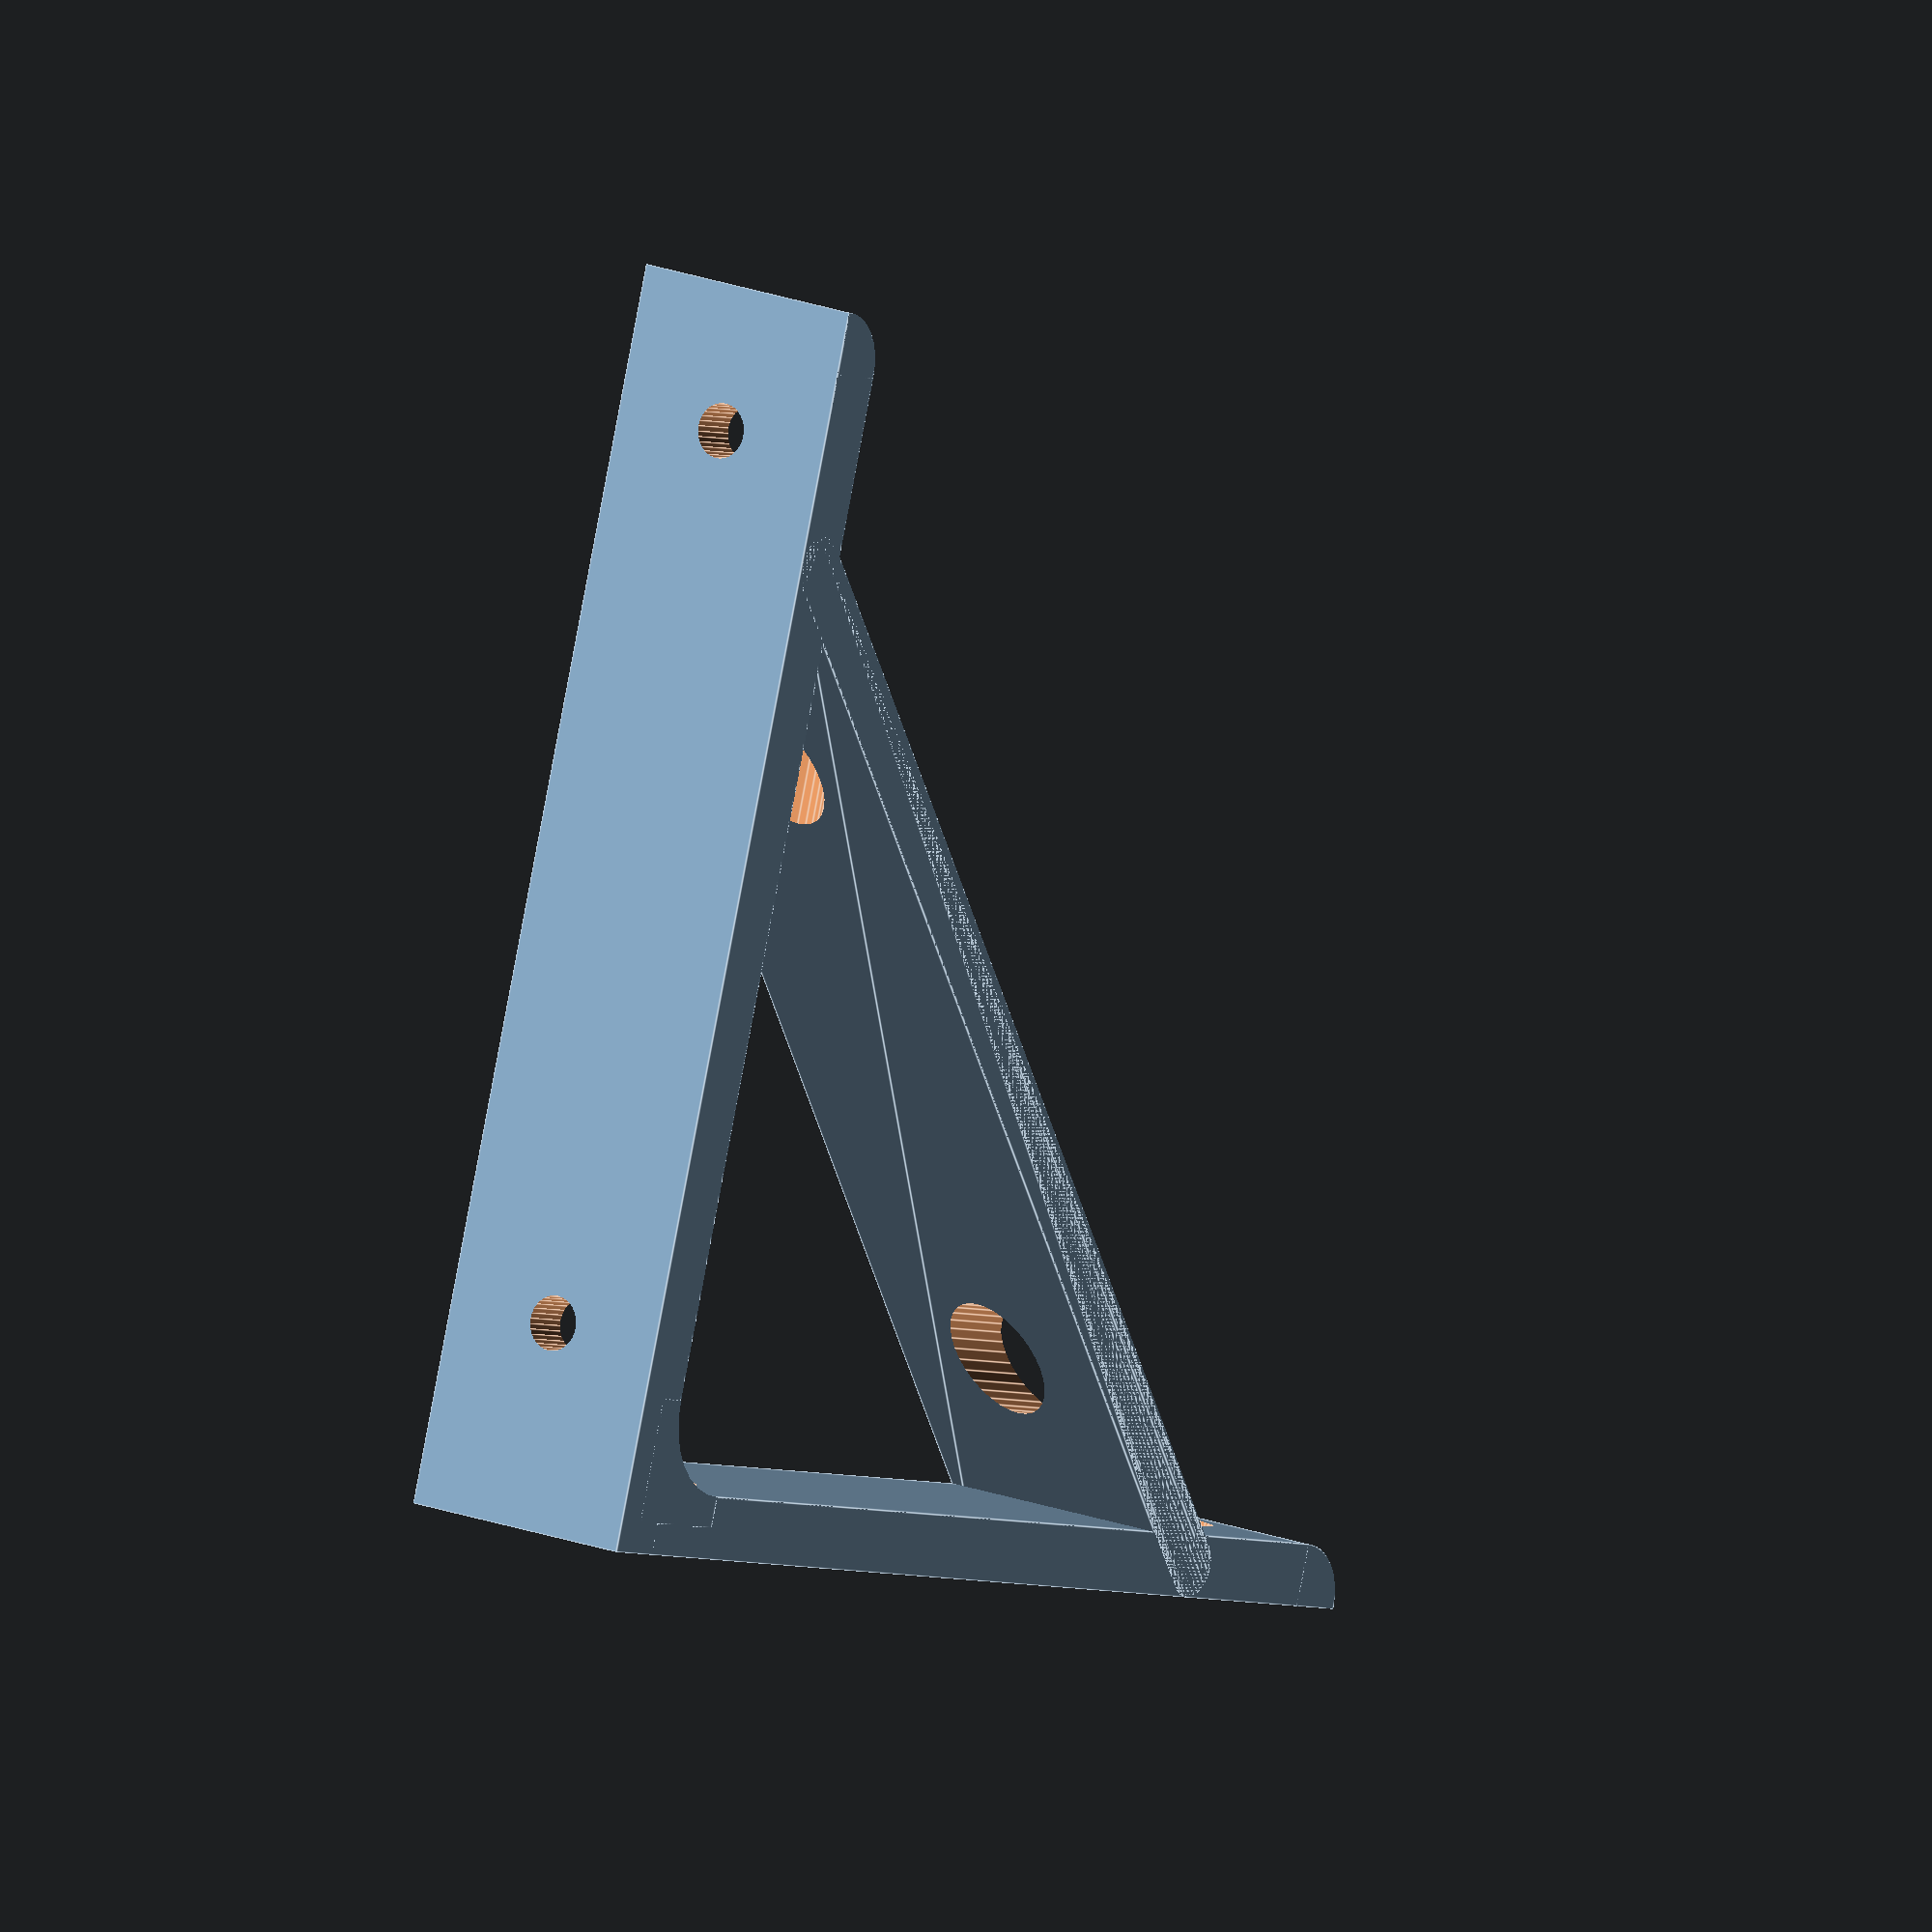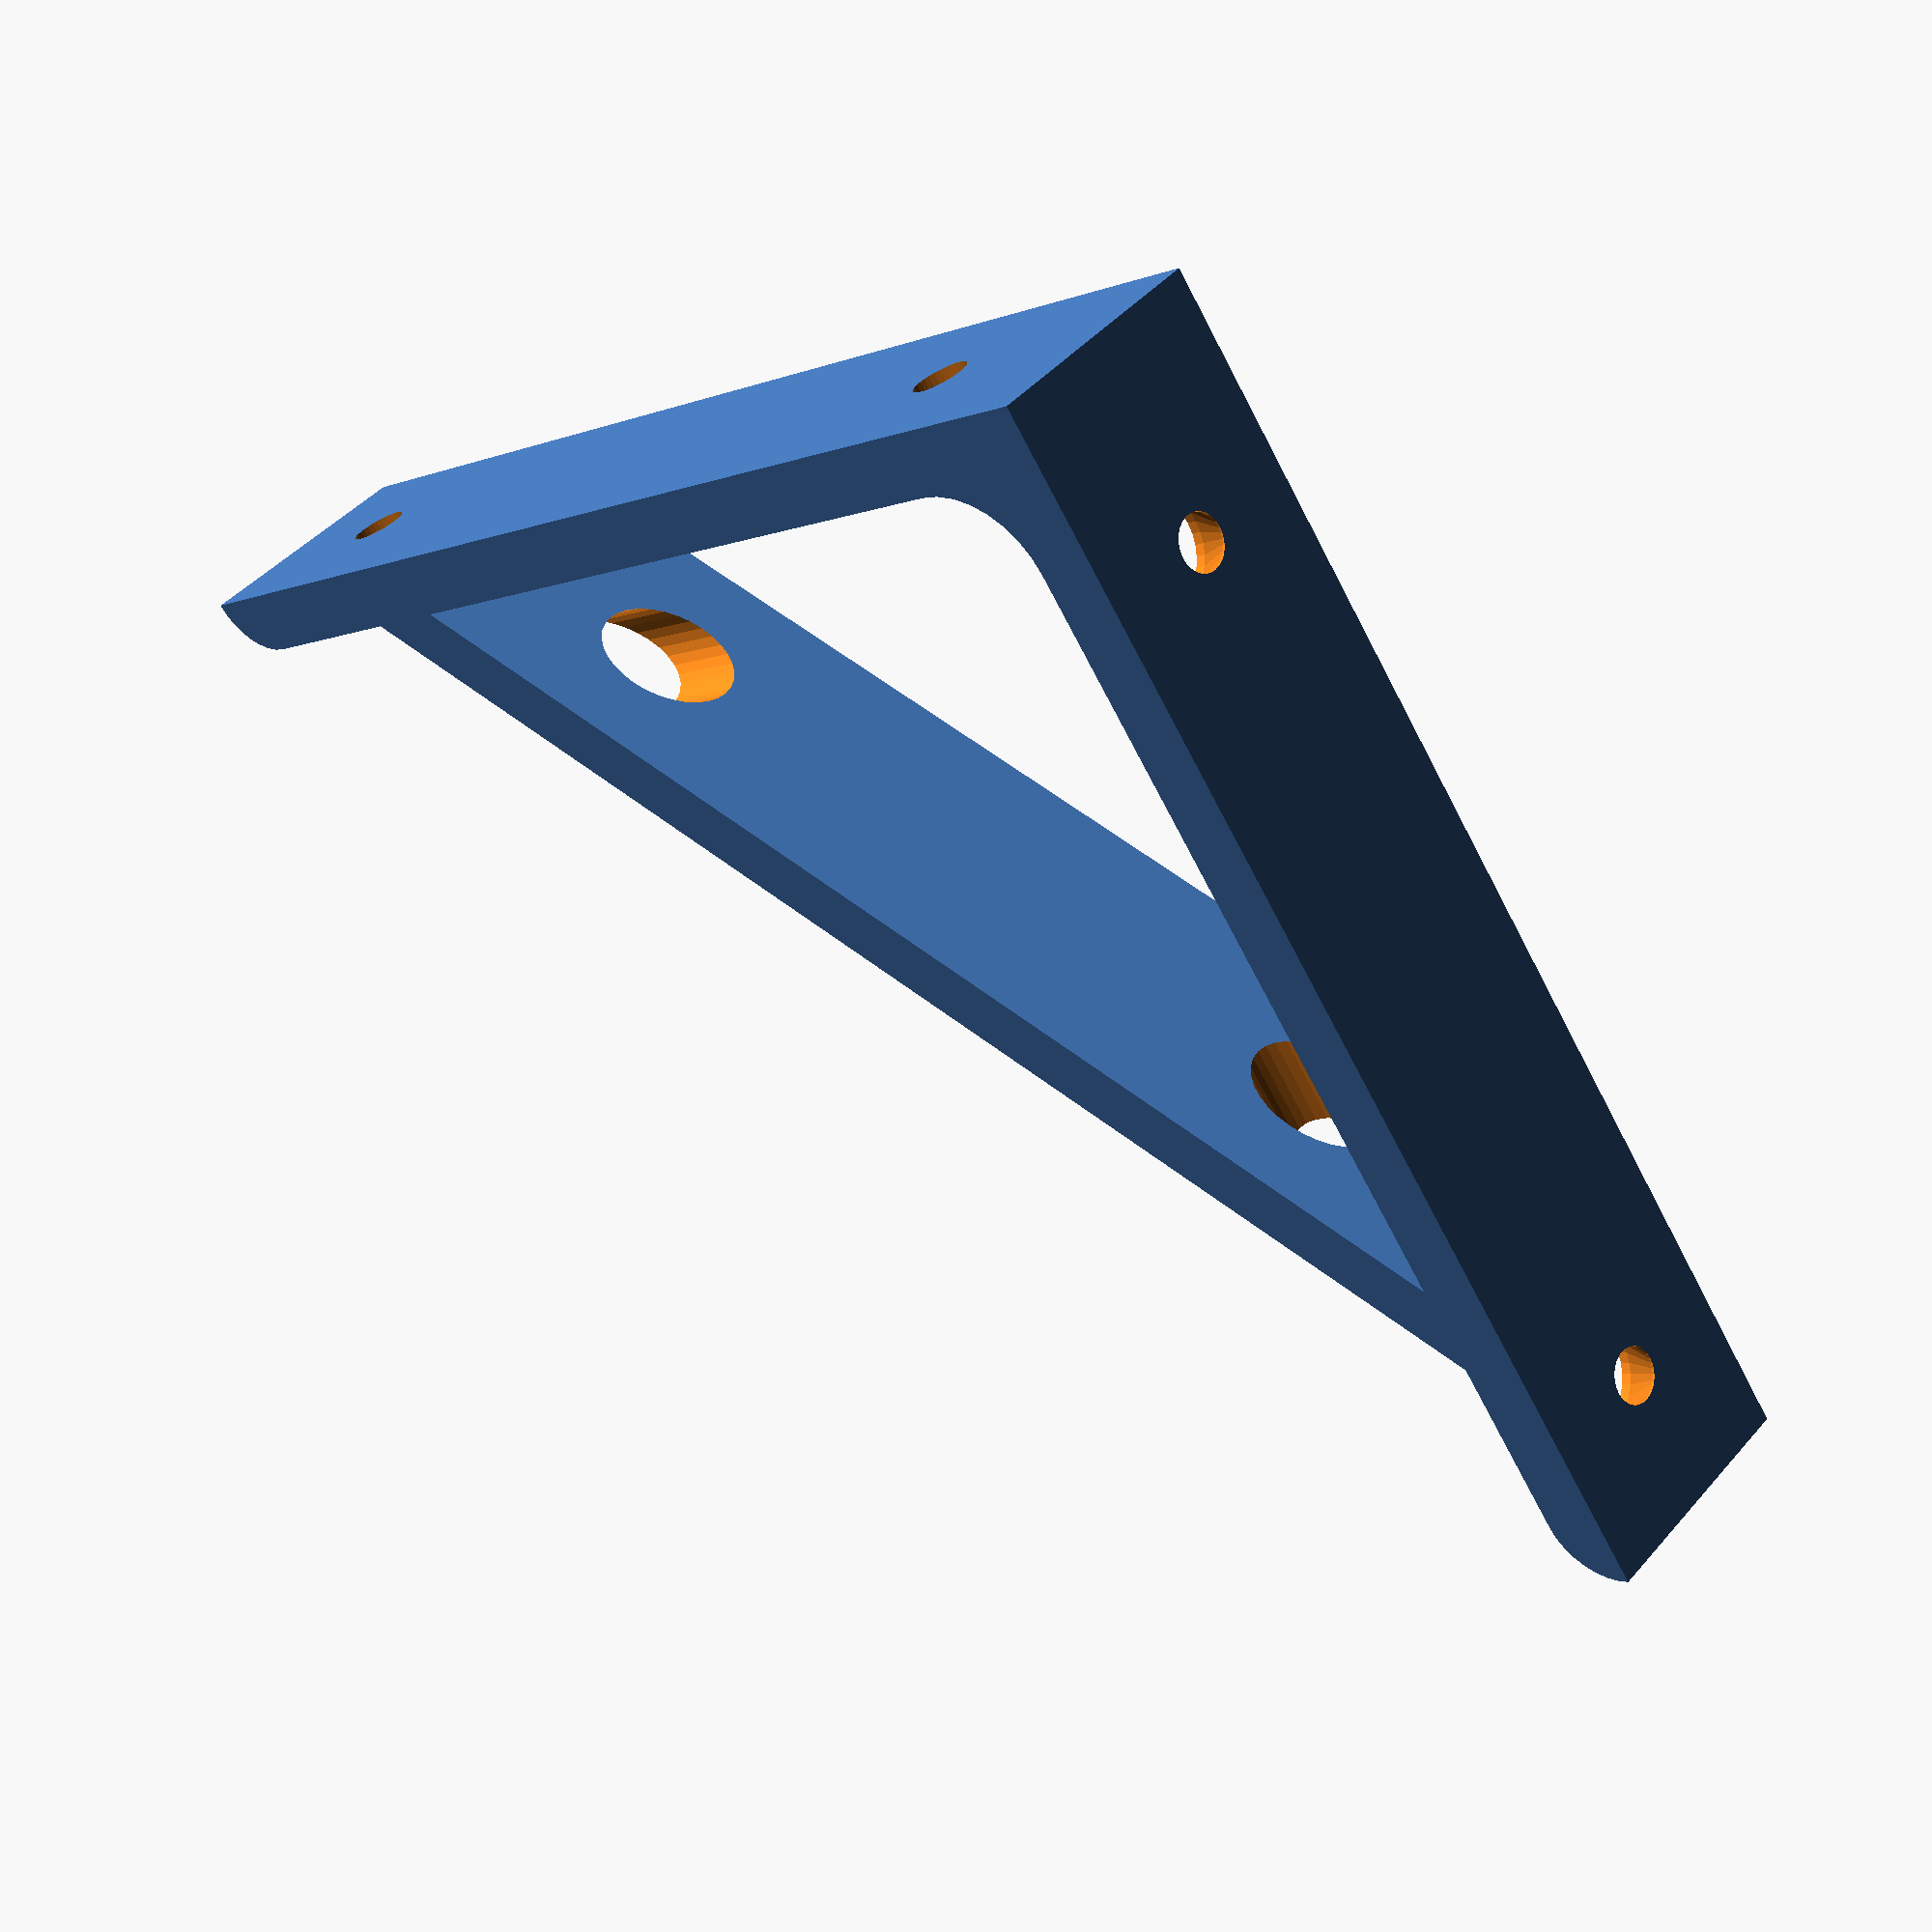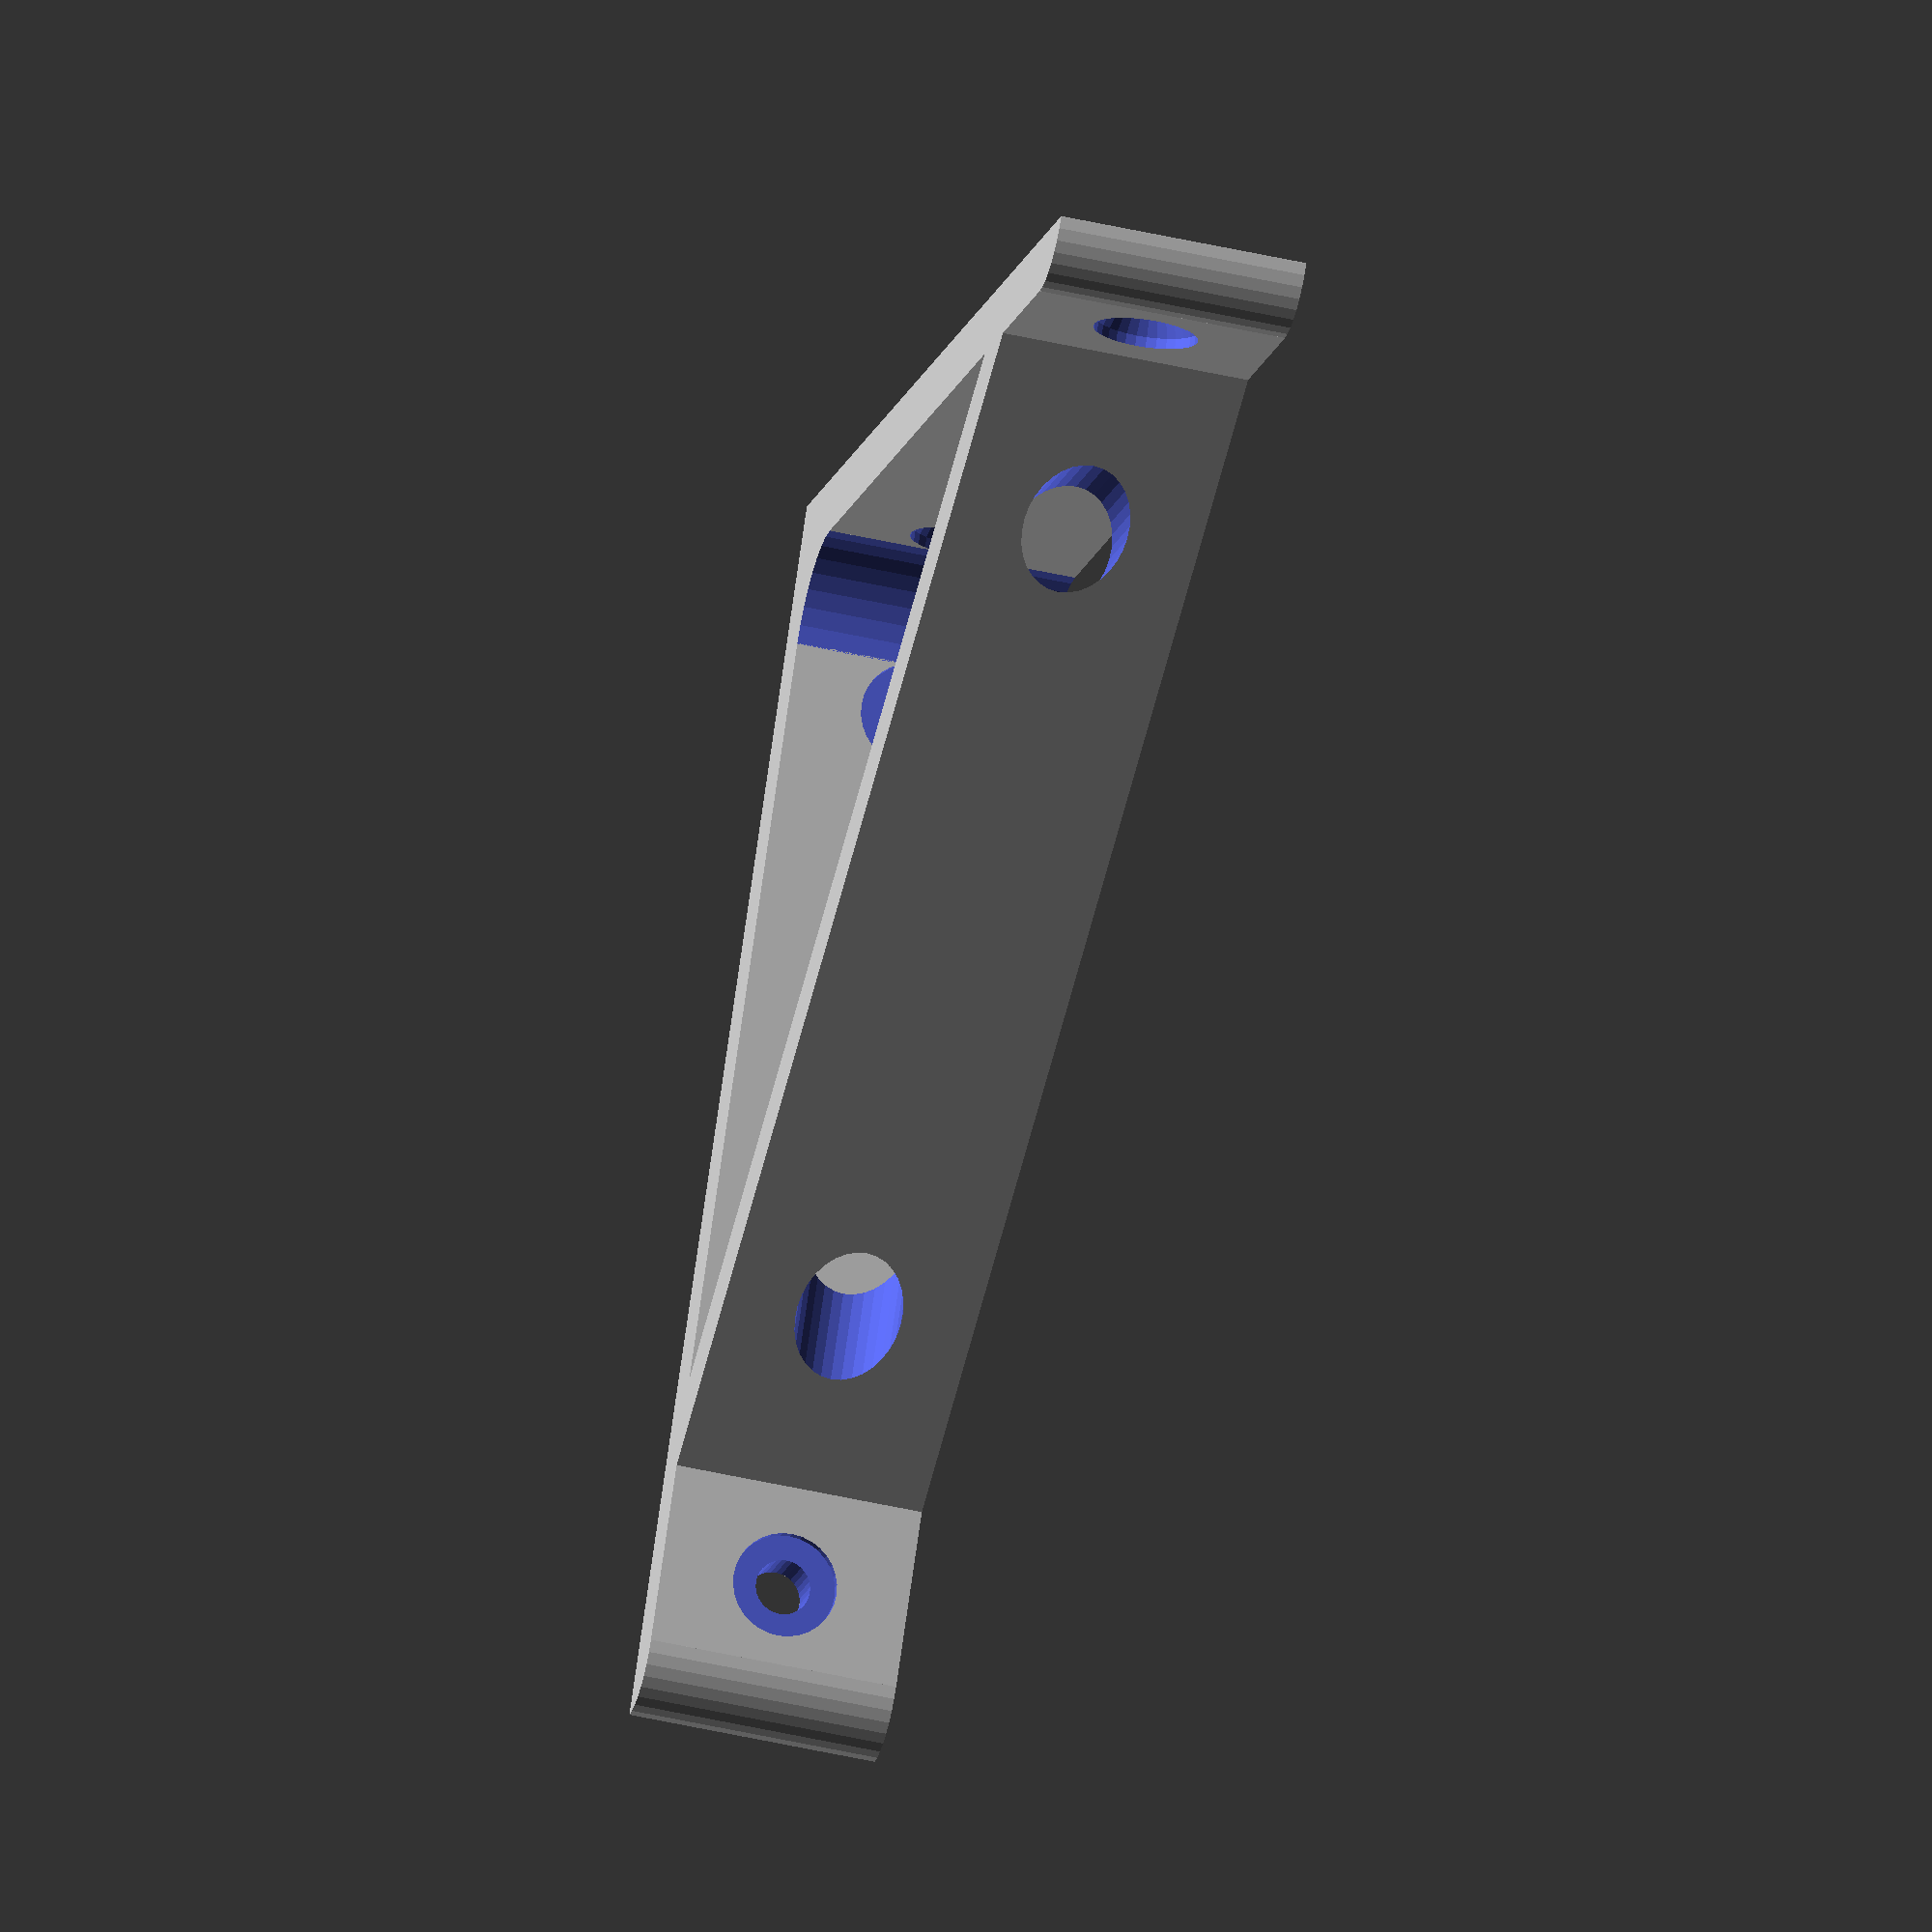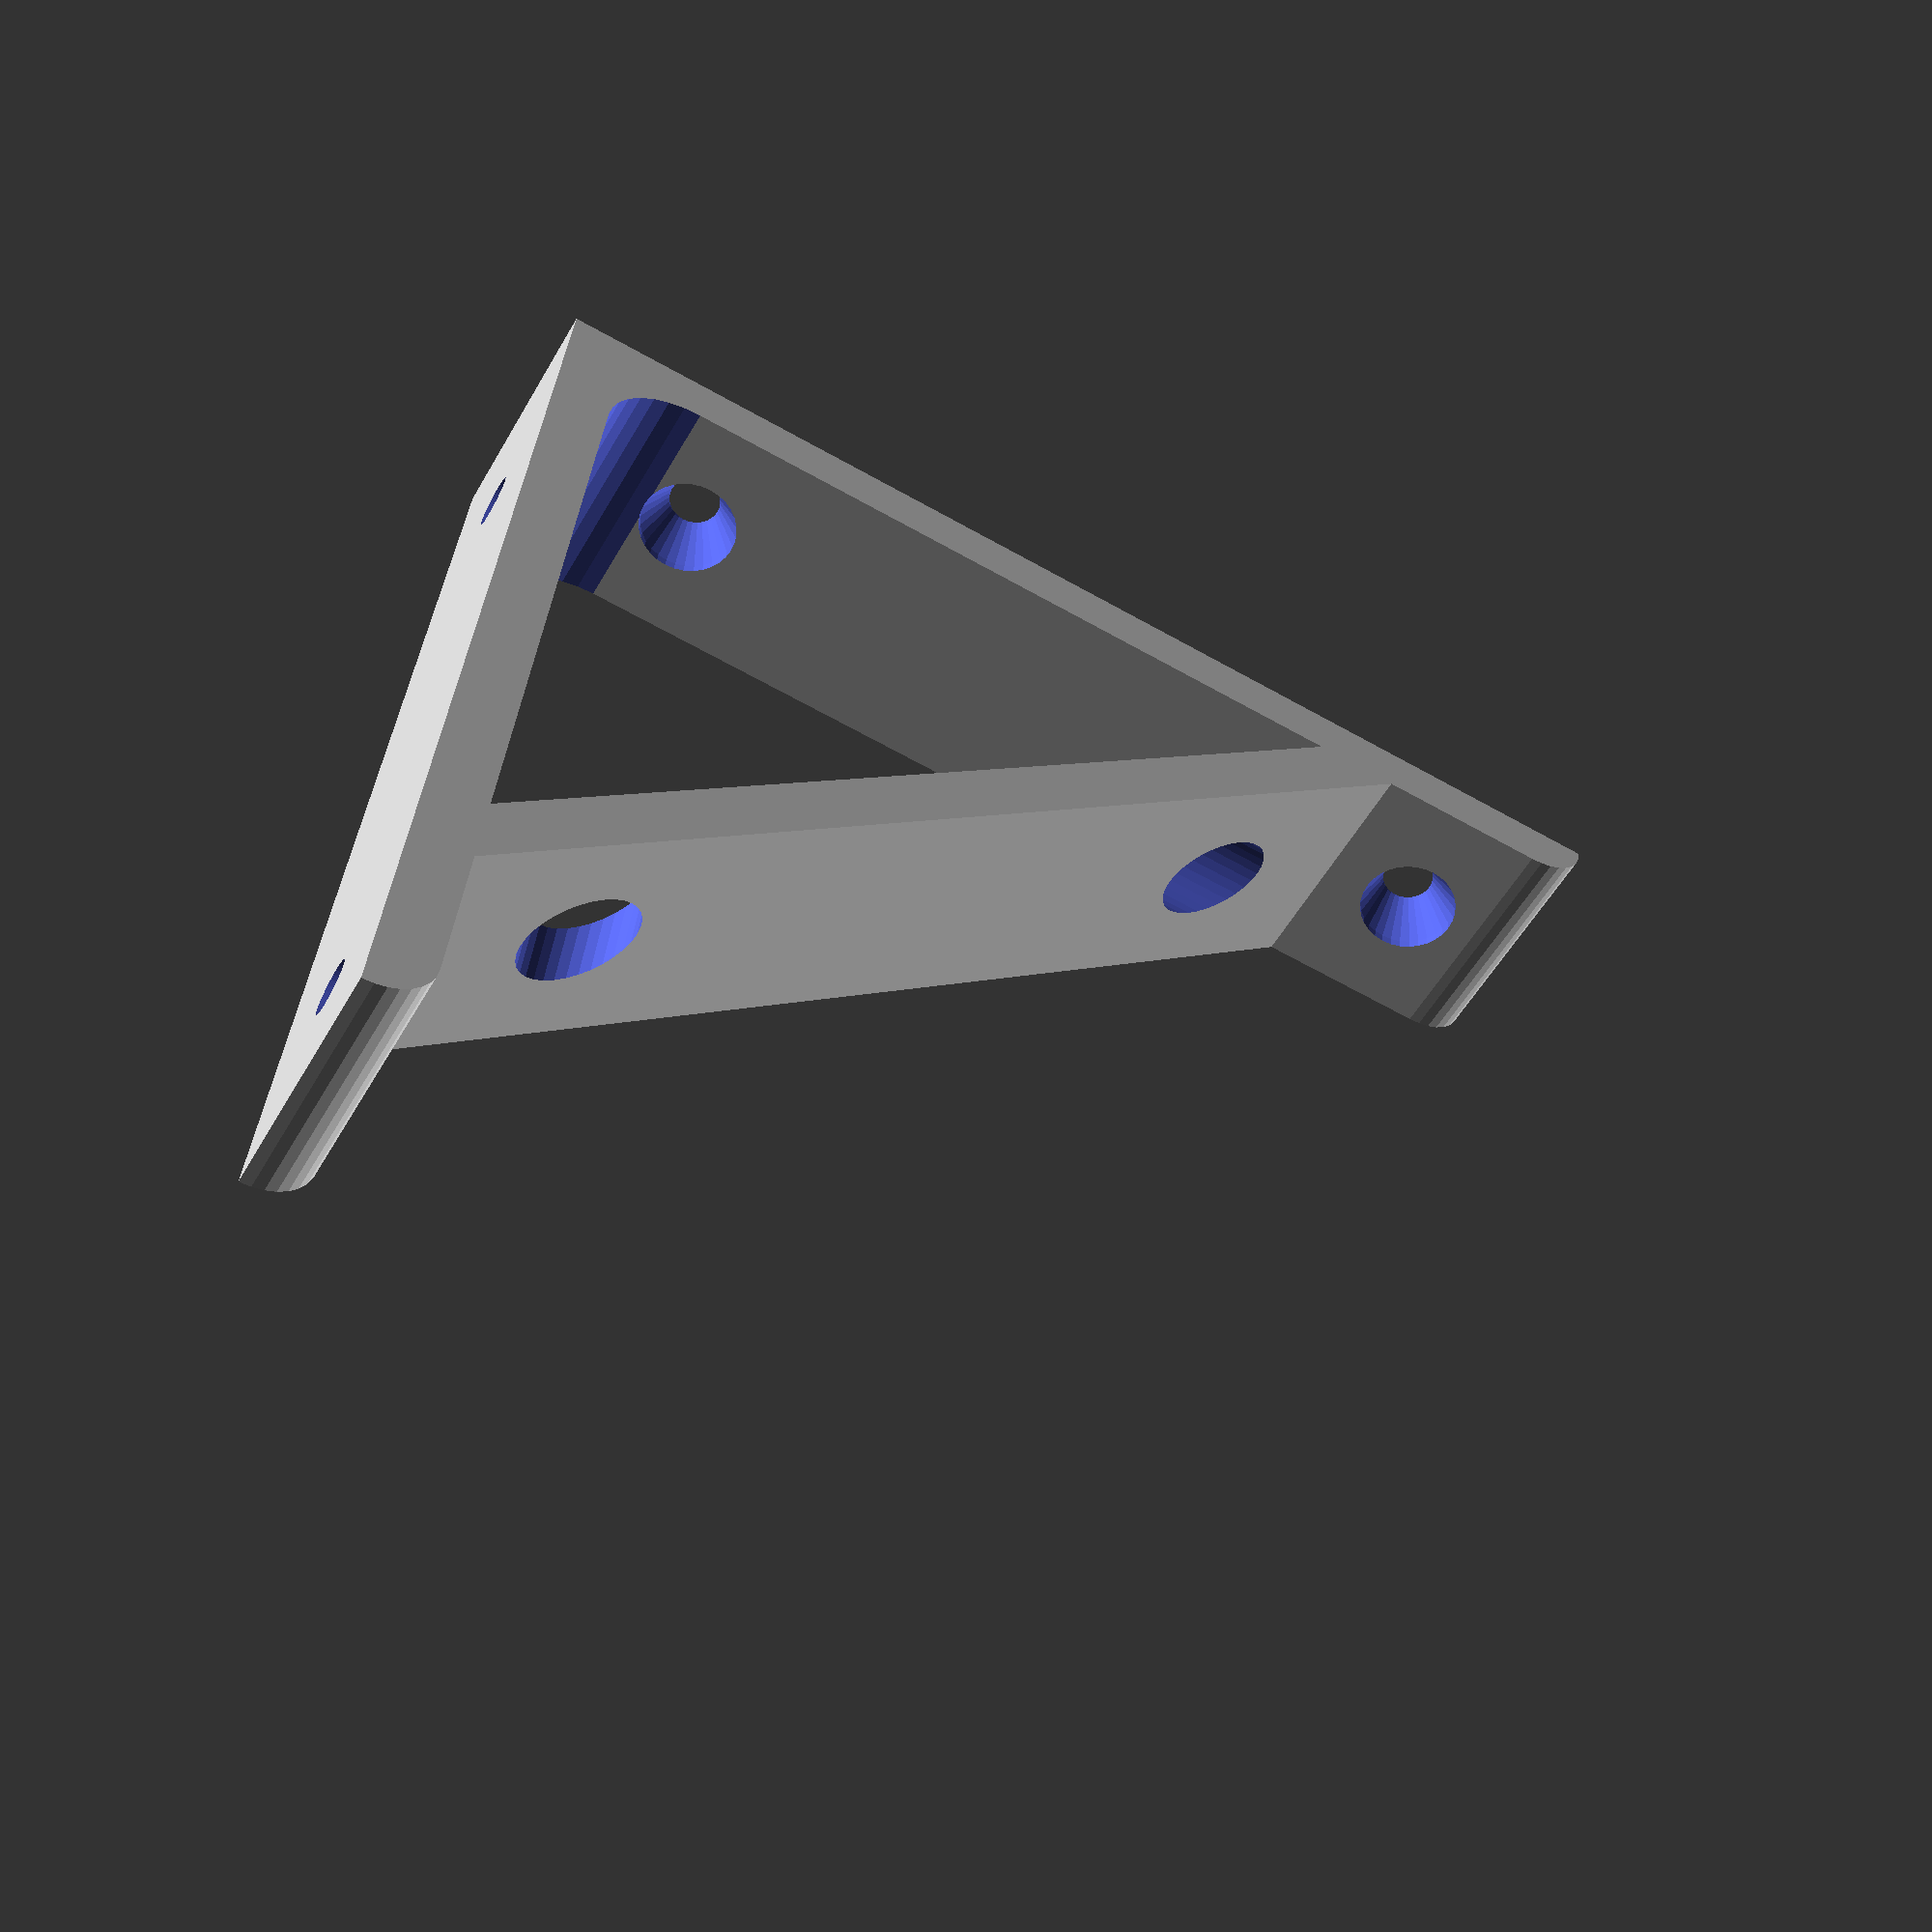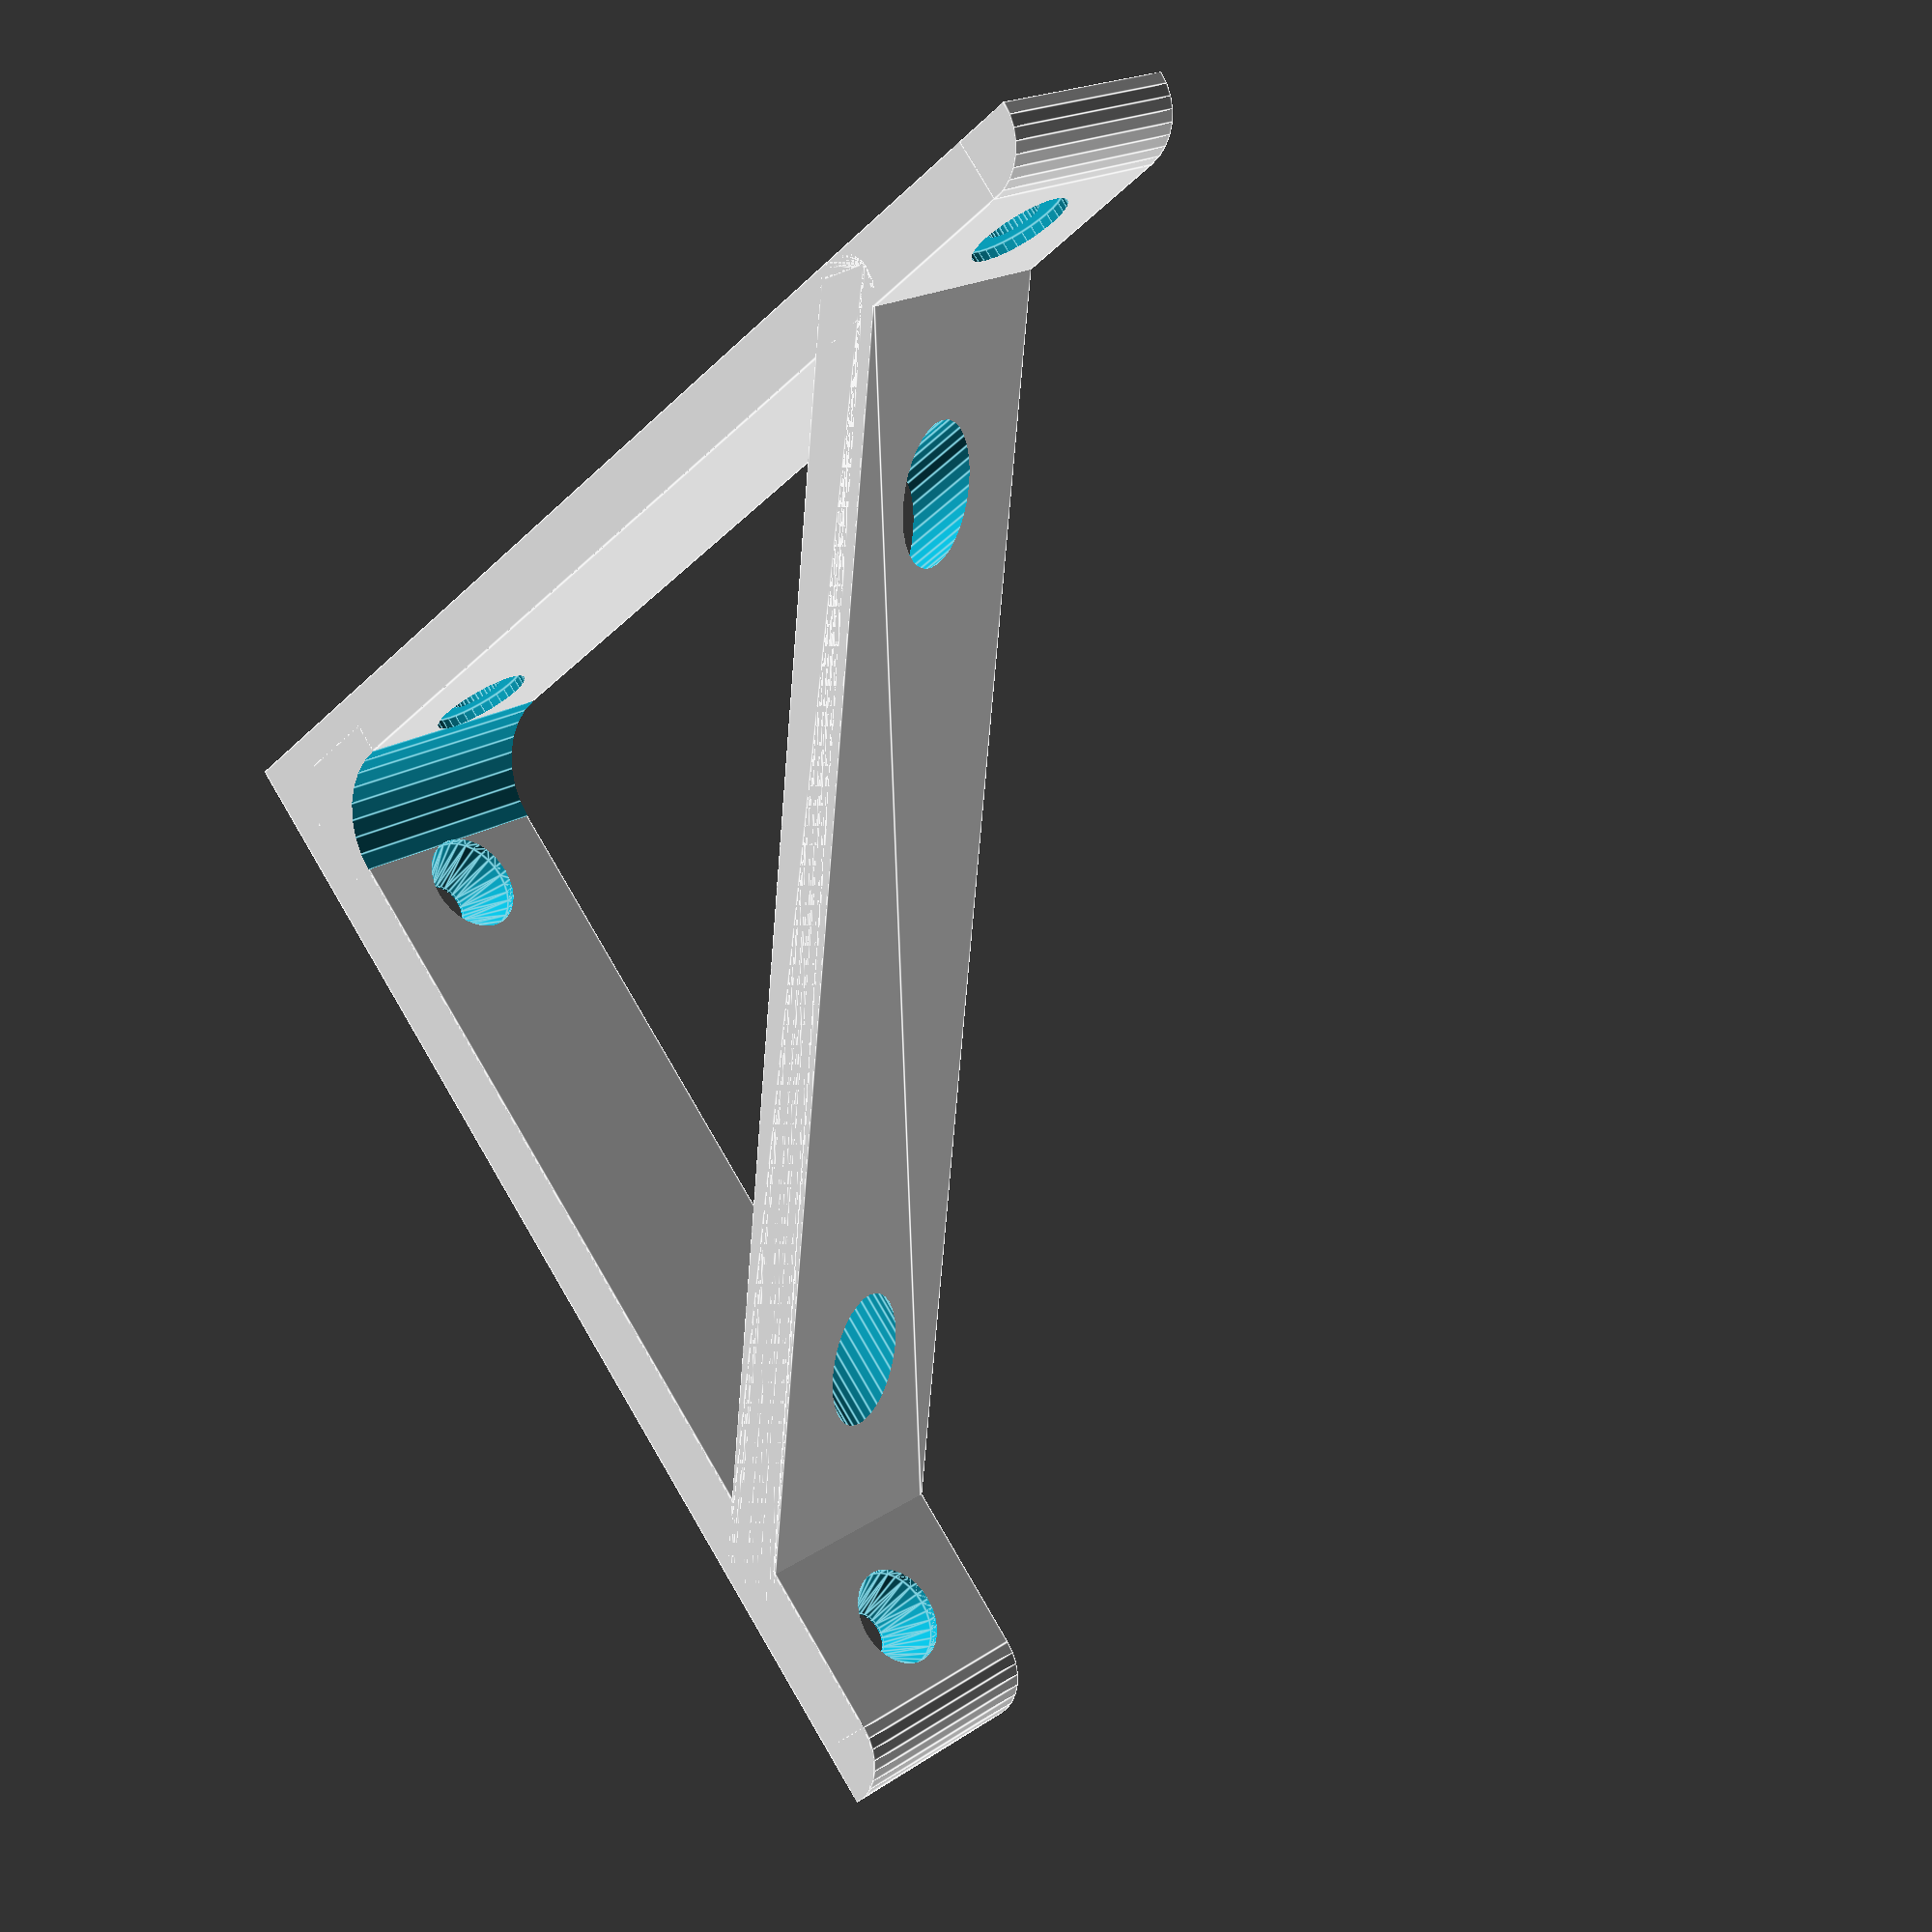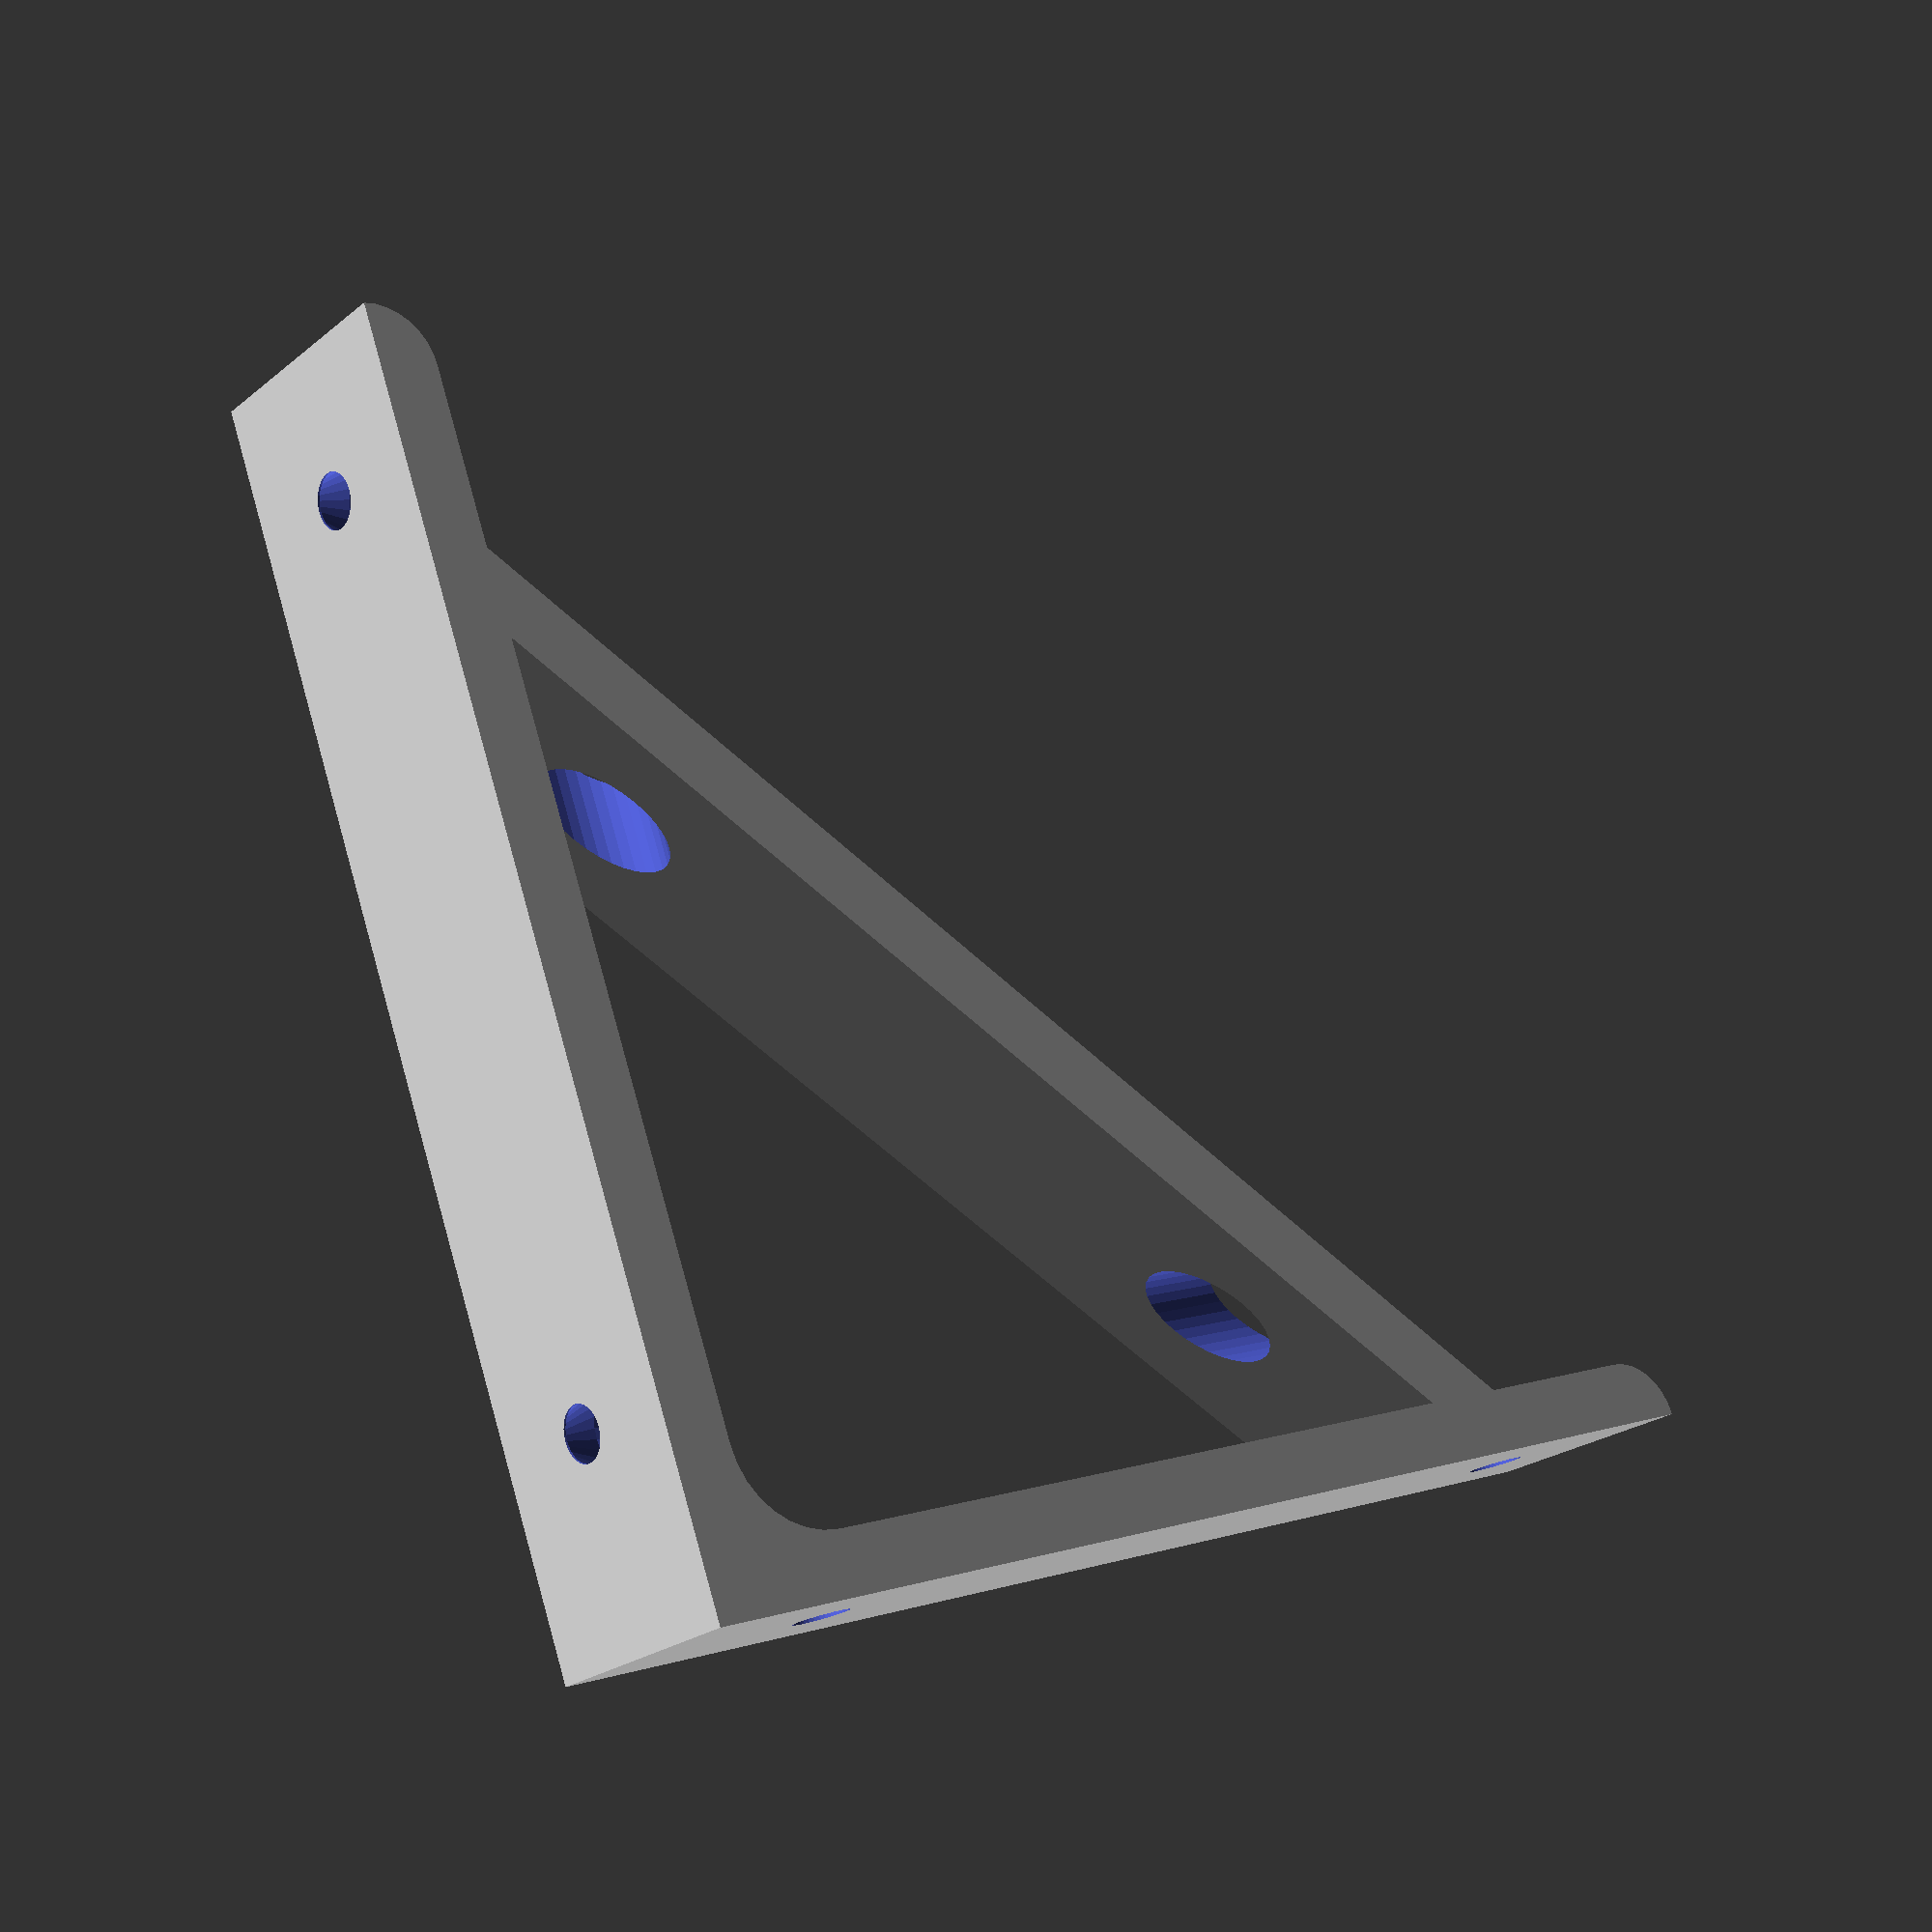
<openscad>
// shelf_bracket.scad
// library for parametric wall shelf brackets
// Author: Tony Z. Tonchev, Michigan (USA) 
// last update: November 2018



// (in mm)
Bracket_Width = 100; // [50:200]

// (in mm)
Bracket_Height = 20; //[15:50]

// (in mm)
Bracket_Thickness = 5; //[5:10]

// (in mm)
Side_A_Screw_Diameter = 4.0; //[3.0:0.1:6.0]

// (in mm)
Side_A_Screw_Head_Diameter = 8.0; //[6.0:0.1:10.0]

Side_A_Countersunk = 0; // [0:false, 1:true]

// (in mm)
Side_B_Screw_Diameter = 4.0; //[3.0:0.1:6.0]

// (in mm)
Side_B_Screw_Head_Diameter = 8.0; //[6.0:0.1:10.0]

Side_B_Countersunk = 1; // [0:false, 1:true]

Fit_Tolerance = 0.2;

/* [Hidden] */

TZT_W=Bracket_Width;
TZT_H=Bracket_Height;
TZT_T=Bracket_Thickness;

//-----------------------

TZT_Bracket ();

//-----------------------

module TZT_Bracket () {
    difference () {
        intersection () {
            union () {
                TZT_BBeam ();
                rotate ([0,0,-90]) mirror ([0,1,0]) TZT_BBeam ();
                $fn=32;
                difference () {
                    translate ([0,-TZT_T*2,0]) cube ([TZT_T*2,TZT_T*2,TZT_H]);
                    translate ([TZT_T*2,-TZT_T*2,-1]) cylinder (TZT_H+2,TZT_T*1.5,TZT_T*1.5); 
                }
                TZT_B1 ();
            }
            TZT_BTrim ();
        }
        TZT_BMount ();
    }
    
    module TZT_B1 () {
        TZT_BSupport ([TZT_W-TZT_T*3-Side_A_Screw_Head_Diameter,TZT_W-TZT_T*3-Side_B_Screw_Head_Diameter]);
    }
    module TZT_BBeam () {
        translate ([-TZT_T/2,-TZT_T/2,0]) {
            intersection () {
                translate ([TZT_W-TZT_T,TZT_T,0]) cylinder (TZT_H,TZT_T,TZT_T);
                cube ([TZT_W,TZT_T,TZT_H]);
            }
            cube ([TZT_W-TZT_T,TZT_T,TZT_H]);
        }
    }
    module TZT_BSupport (TZT) {
        hull () {
            translate ([TZT[0],0,0]) cylinder (TZT_H, TZT_T/2, TZT_T/2);
            translate ([0,-TZT[1],0]) cylinder (TZT_H, TZT_T/2, TZT_T/2);
        }
    }
    module TZT_BTrim () {
        translate ([-TZT_T/2,-TZT_W+TZT_T/2,0]) cube ([TZT_W, TZT_W, TZT_H]);
    }
    module TZT_BMount () {
        $fn=32;
        translate ([TZT_T/3,-TZT_W*.1-Side_A_Screw_Head_Diameter/2,TZT_H/2]) TZT_BMHole (Side_A_Screw_Diameter, Side_A_Screw_Head_Diameter, Side_A_Countersunk);
        translate ([TZT_T/3,-TZT_W*.9+Side_A_Screw_Head_Diameter/2,TZT_H/2]) TZT_BMHole (Side_A_Screw_Diameter, Side_A_Screw_Head_Diameter, Side_A_Countersunk);
        rotate (90,0,0) mirror ([1,0,0]) {
            translate ([TZT_T/3,-TZT_W*.1-Side_B_Screw_Head_Diameter/2,TZT_H/2]) TZT_BMHole (Side_B_Screw_Diameter, Side_B_Screw_Head_Diameter, Side_B_Countersunk);
            translate ([TZT_T/3,-TZT_W*.9+Side_B_Screw_Head_Diameter/2,TZT_H/2]) TZT_BMHole (Side_B_Screw_Diameter, Side_B_Screw_Head_Diameter, Side_B_Countersunk);
        }
        module TZT_BMHole (Screw_Diameter, Screw_Head_Diameter, Countersunk) {
            rotate ([0,90,0]) { 
                cylinder (TZT_W, d=Screw_Head_Diameter + Fit_Tolerance * 2);
                translate ([0,0,-TZT_T*2]) cylinder (TZT_W, d=Screw_Diameter + Fit_Tolerance * 2);
                if (Countersunk) {
                    hull() {
                        delta = Screw_Head_Diameter - Screw_Diameter;
                        cylinder (1, d=Screw_Head_Diameter + Fit_Tolerance * 2);
                        translate ([0,0,-delta]) cylinder (1e-6, d=Screw_Diameter + Fit_Tolerance * 2);
                    }
                }
            }
        }
    }
}
</openscad>
<views>
elev=161.1 azim=342.0 roll=53.4 proj=o view=edges
elev=136.3 azim=234.5 roll=142.6 proj=p view=wireframe
elev=229.3 azim=214.9 roll=104.2 proj=o view=solid
elev=233.9 azim=185.1 roll=209.2 proj=p view=wireframe
elev=161.9 azim=309.1 roll=323.3 proj=p view=edges
elev=23.2 azim=250.3 roll=323.3 proj=p view=wireframe
</views>
